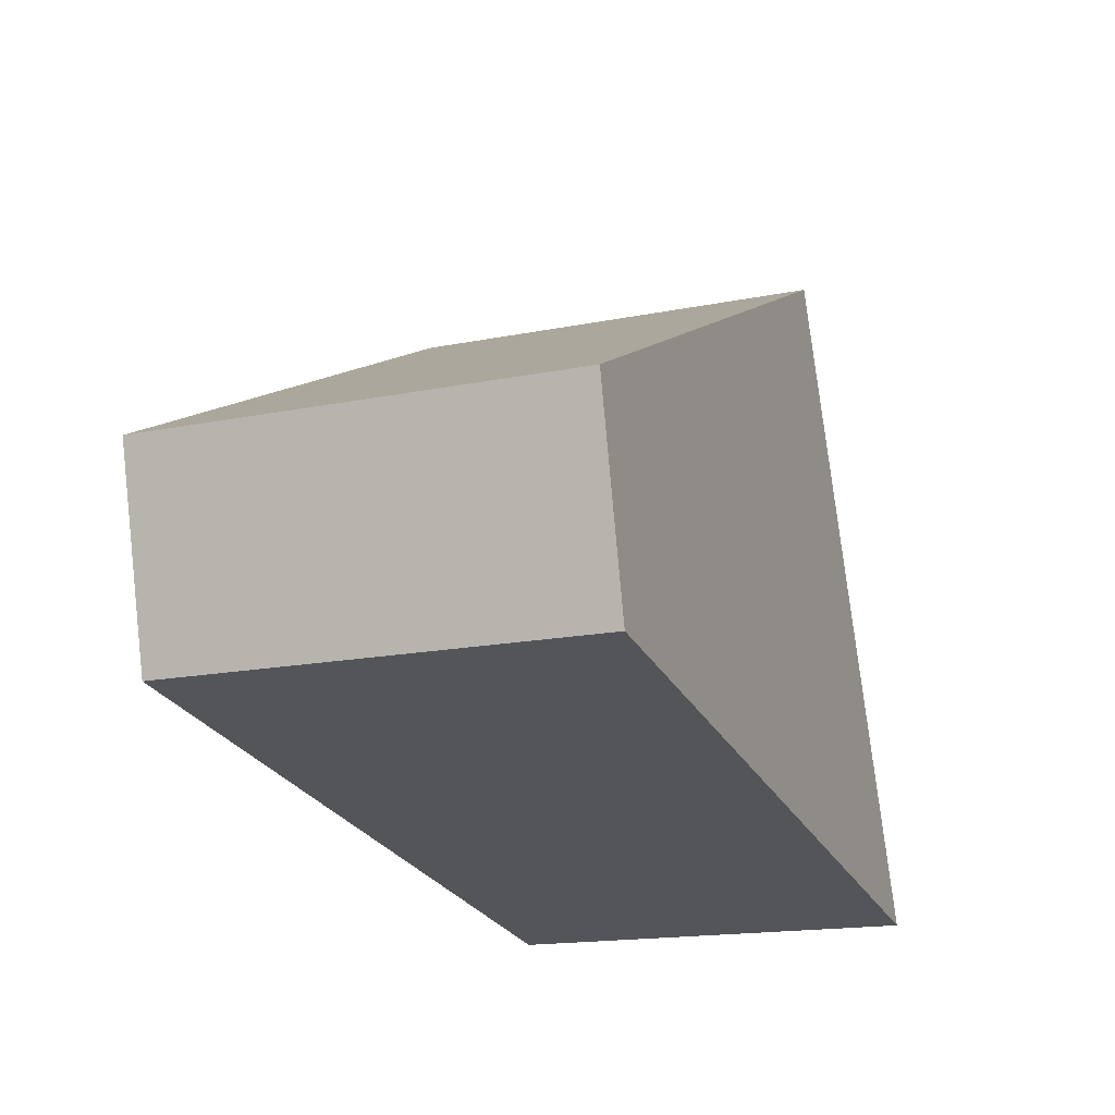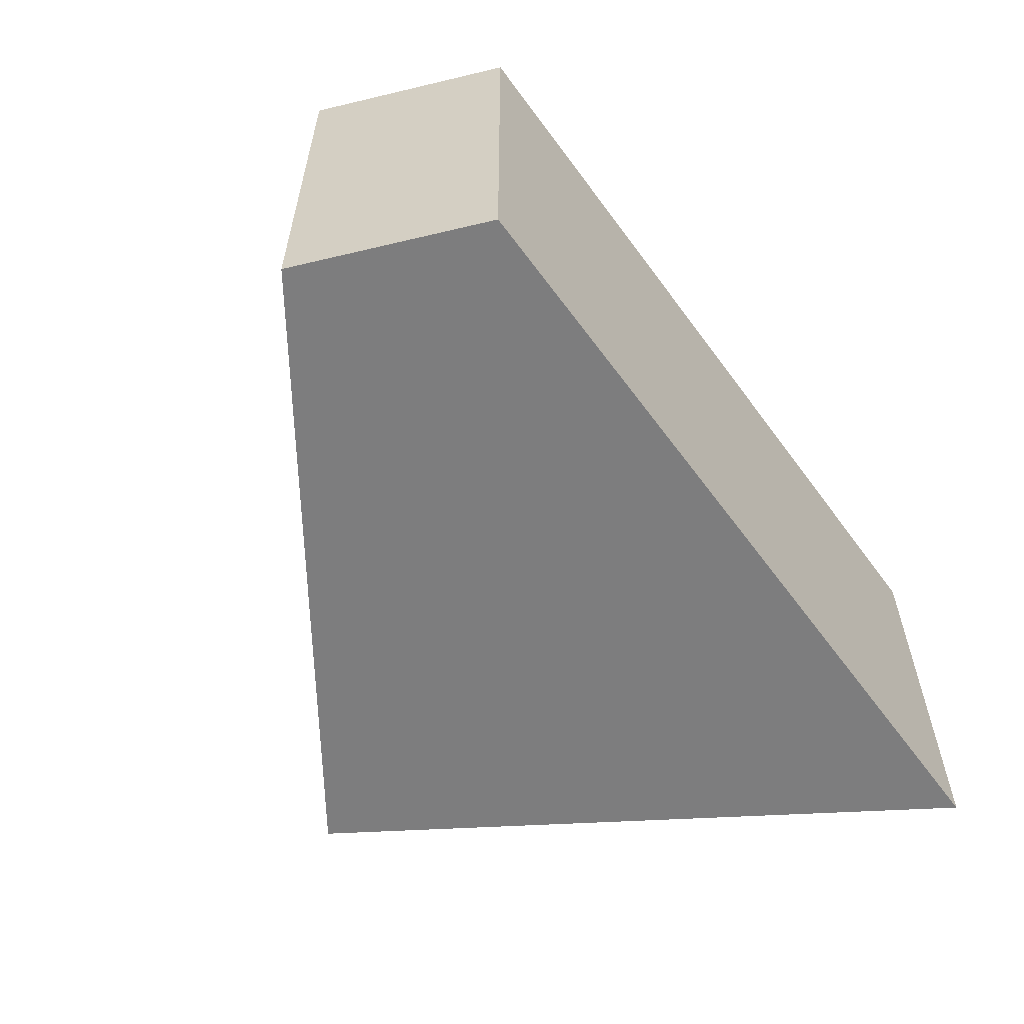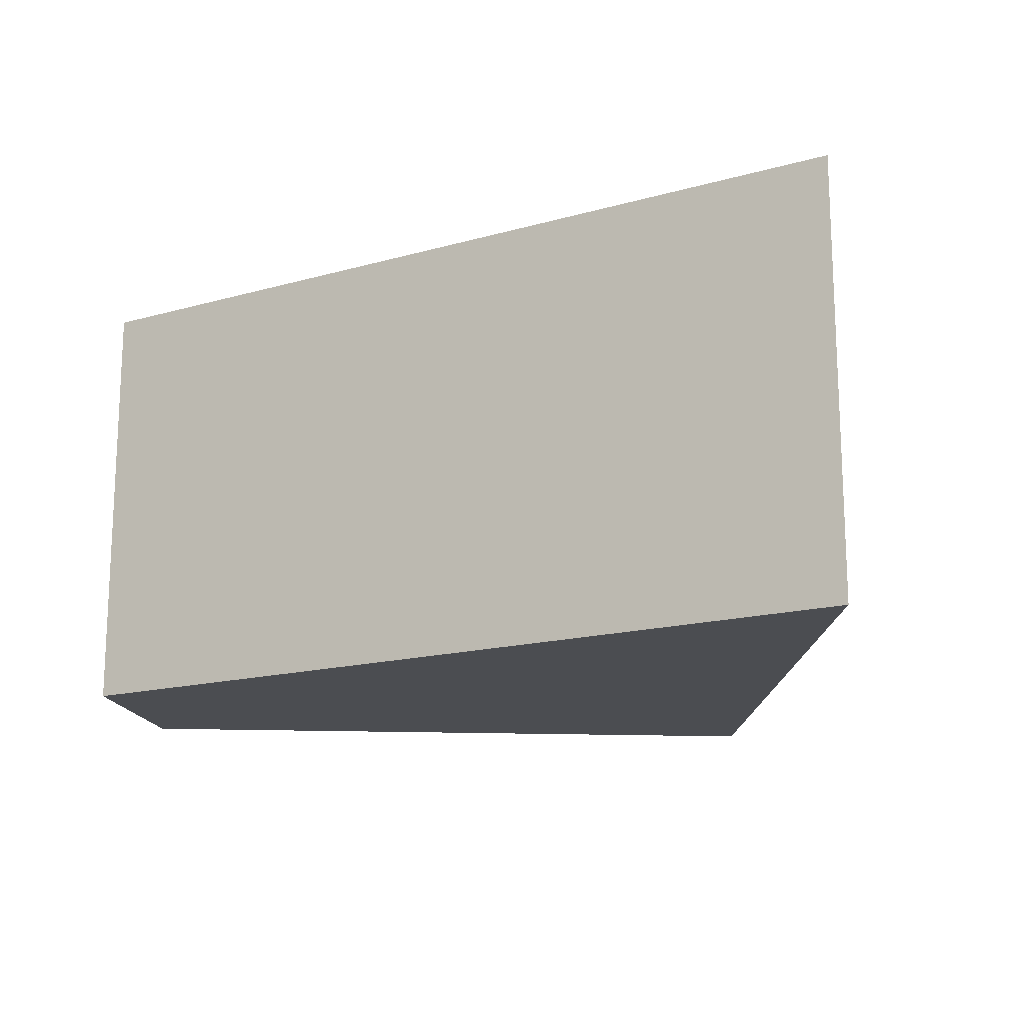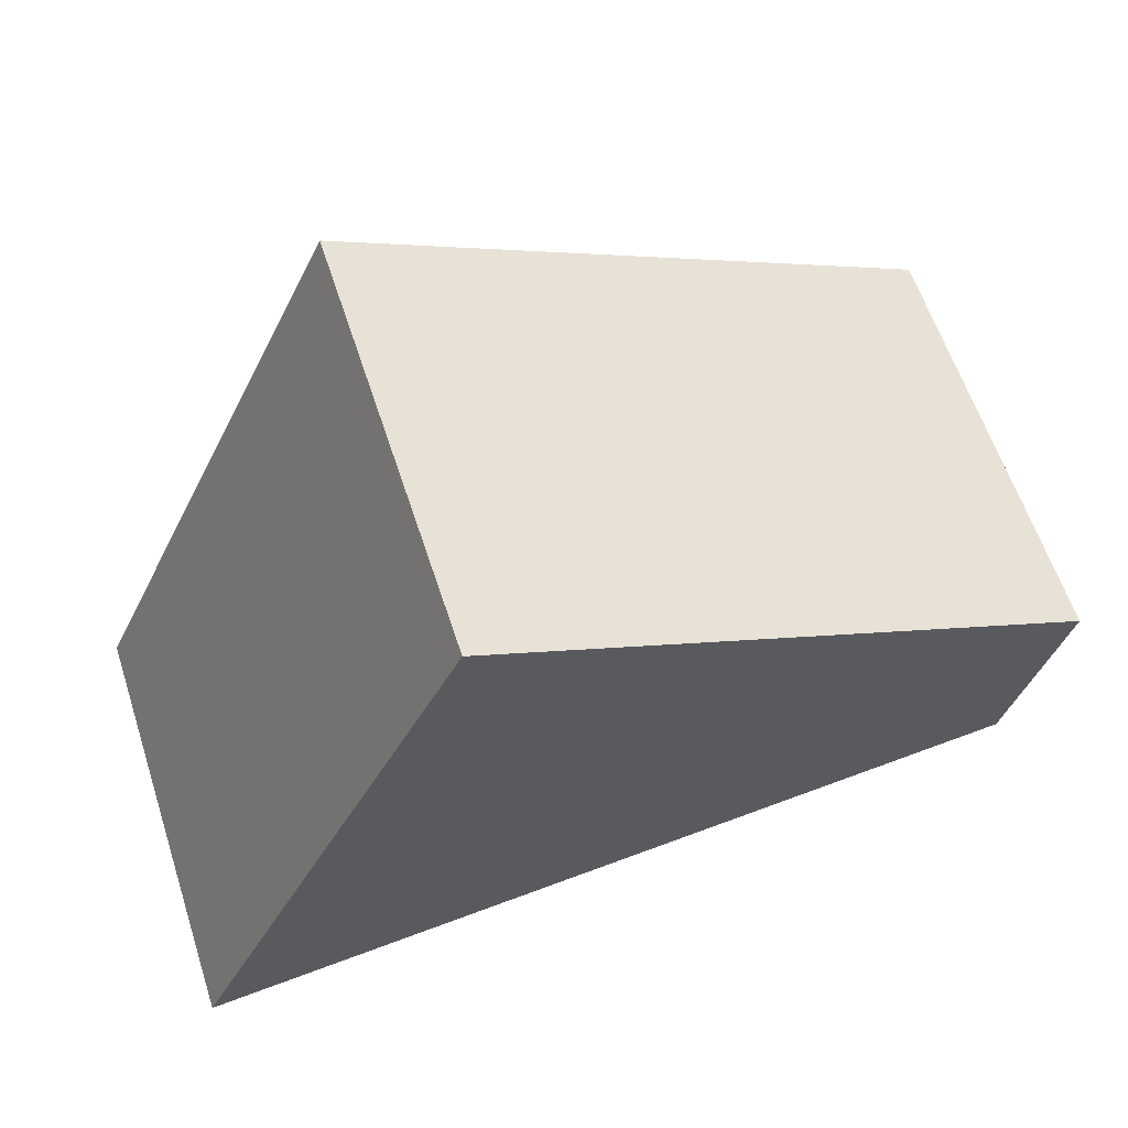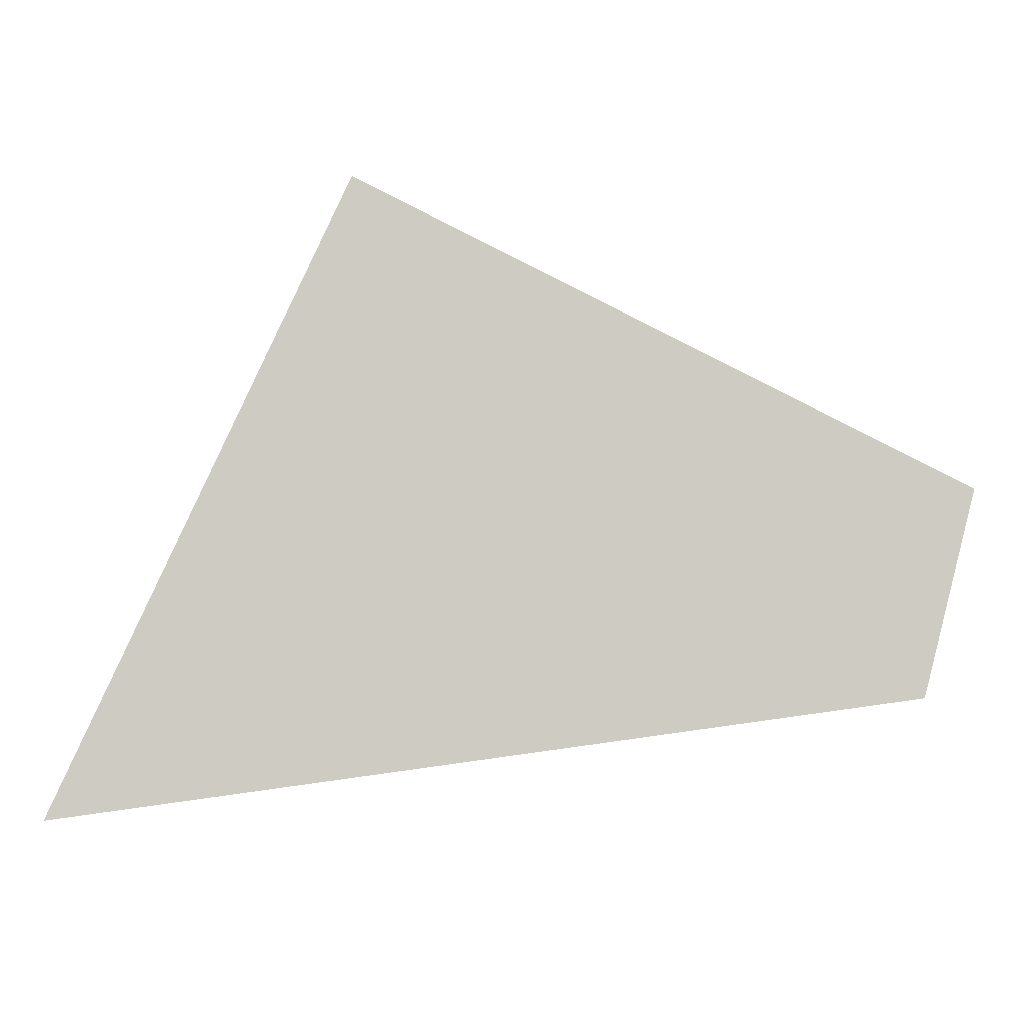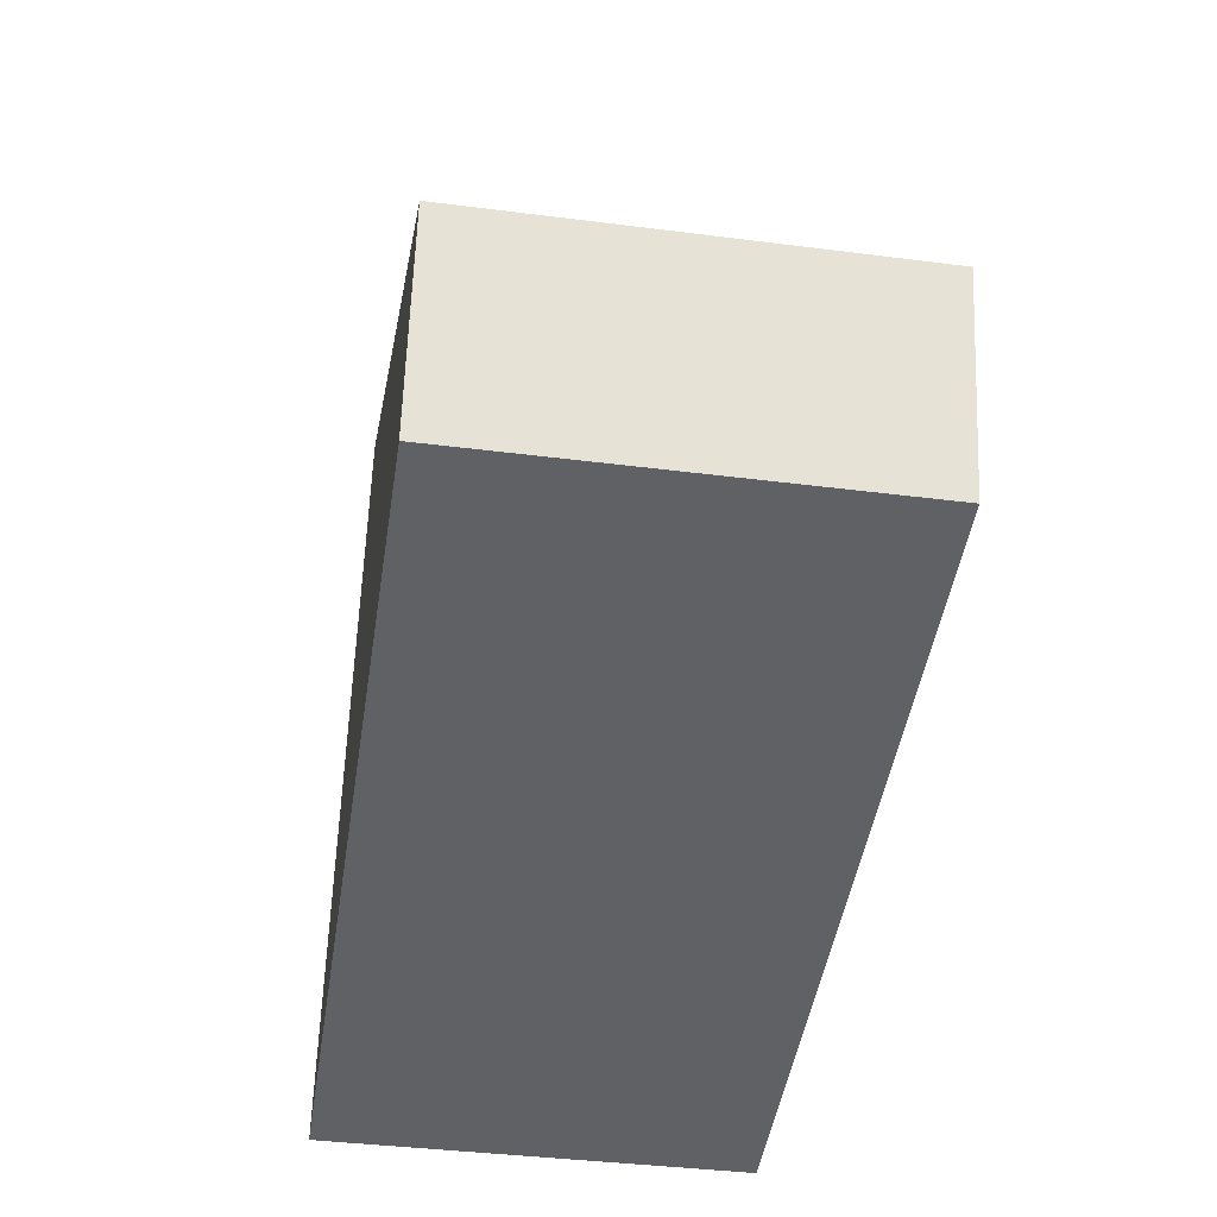
<metadata>
{"format":"obj","ext":"obj","renderer":"f3d","projection":"perspective","resolution":1024,"background":"white","views":[{"elev":-17.0,"azim":111.9,"up":"+Z"},{"elev":-59.1,"azim":118.0,"up":"+Y"},{"elev":-15.9,"azim":-157.6,"up":"+Y"},{"elev":61.6,"azim":-18.2,"up":"+Z"},{"elev":-4.5,"azim":0.1,"up":"+Z"},{"elev":-39.7,"azim":81.0,"up":"+Z"}]}
</metadata>
<code>
v  2.401 1.225 0.332
v  0.828 1.225 1.781
v  2.546 1.225 0.906
v  0 1.225 7.501e-17
v  0.828 -1.091e-16 1.781
v  2.546 -5.548e-17 0.906
v  2.401 -2.033e-17 0.332
v  0 0 0
g defaultobject
f 1 2 3
f 2 1 4
f 5 3 2
f 3 5 6
f 6 1 3
f 1 6 7
f 7 4 1
f 4 7 8
f 8 2 4
f 2 8 5
f 8 6 5
f 6 8 7

</code>
